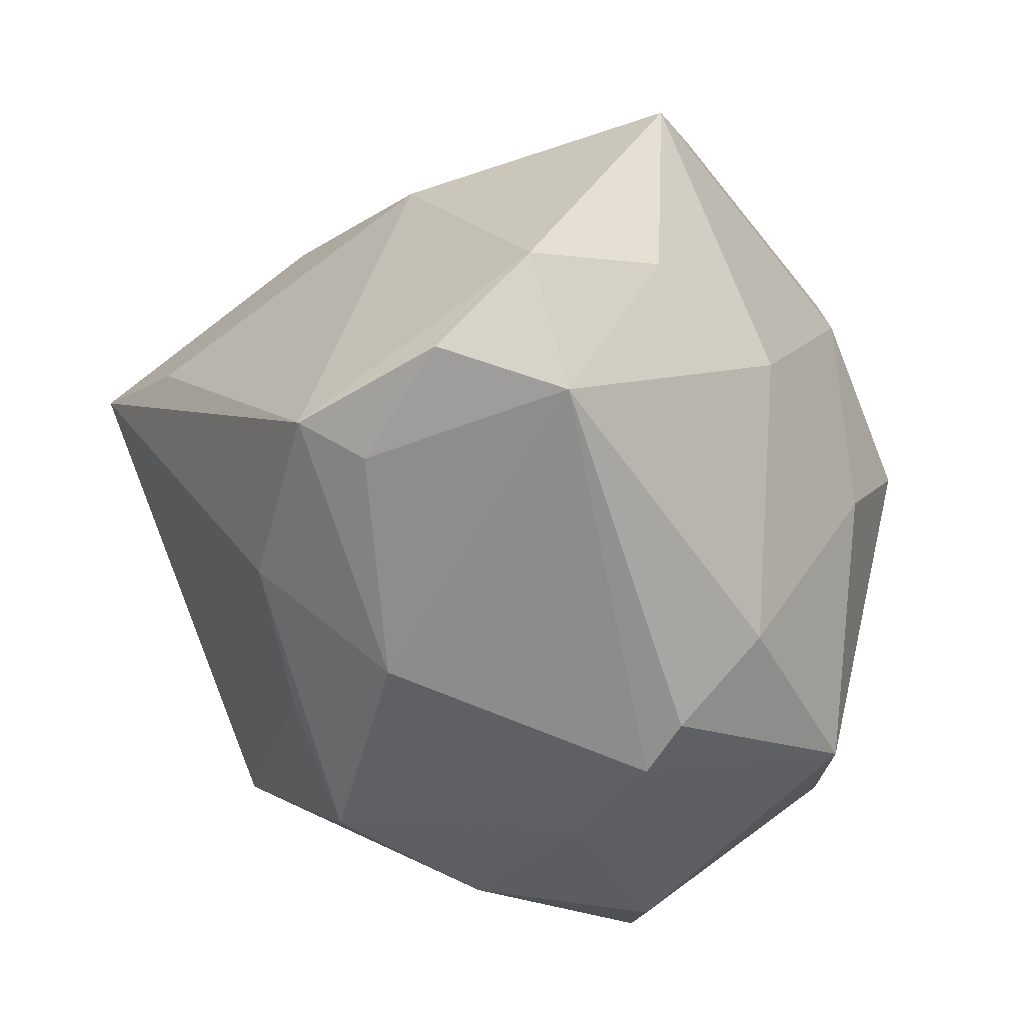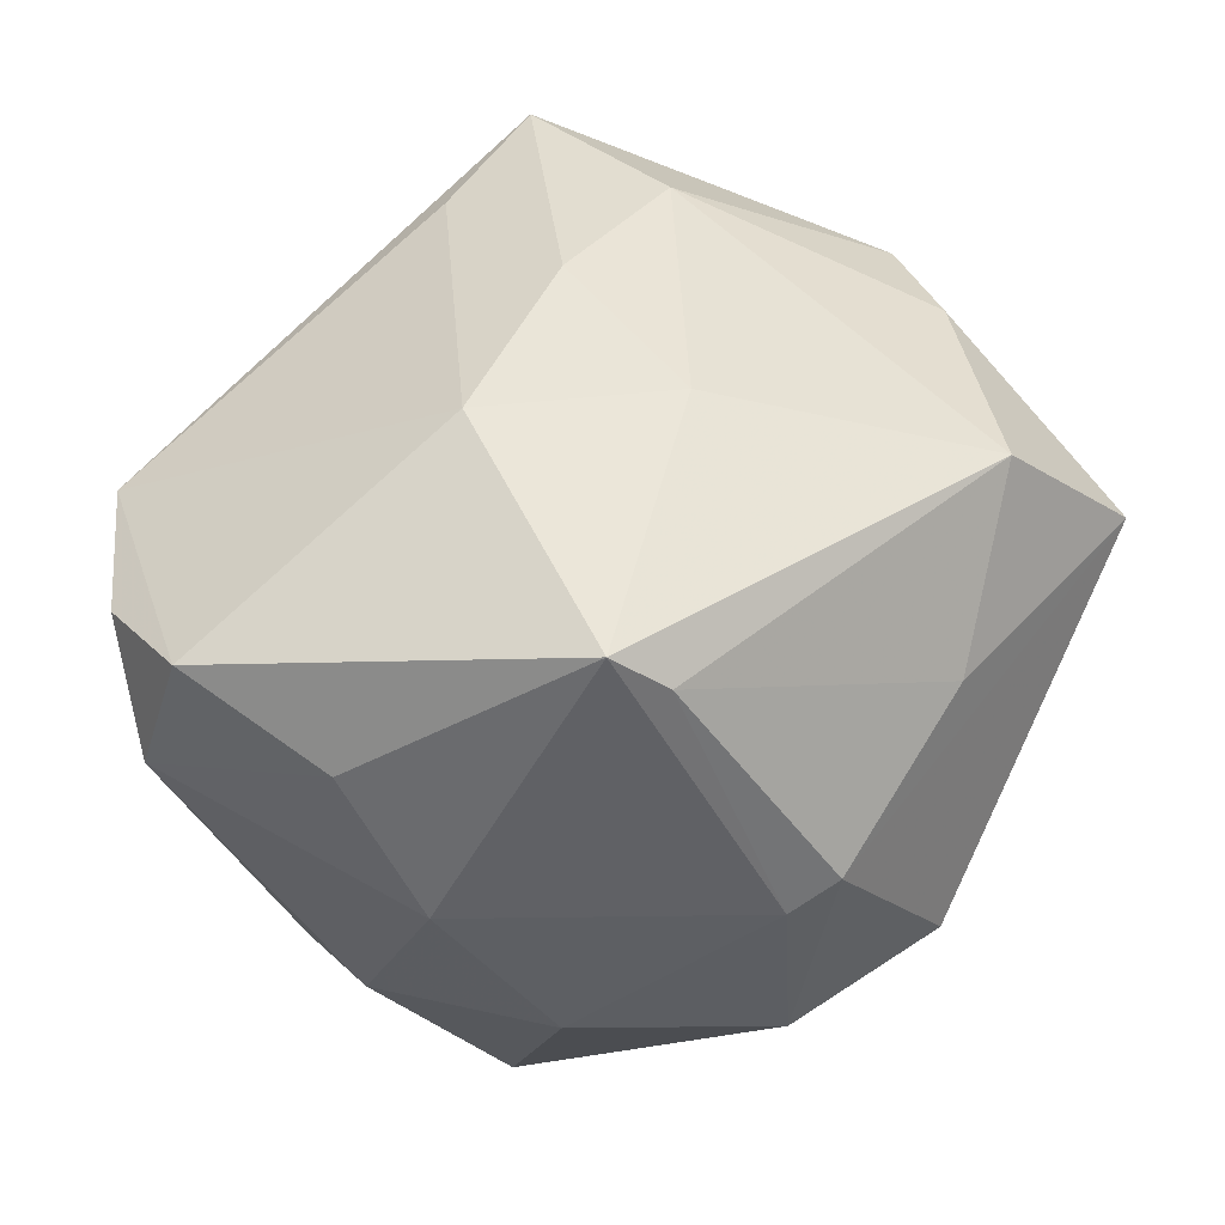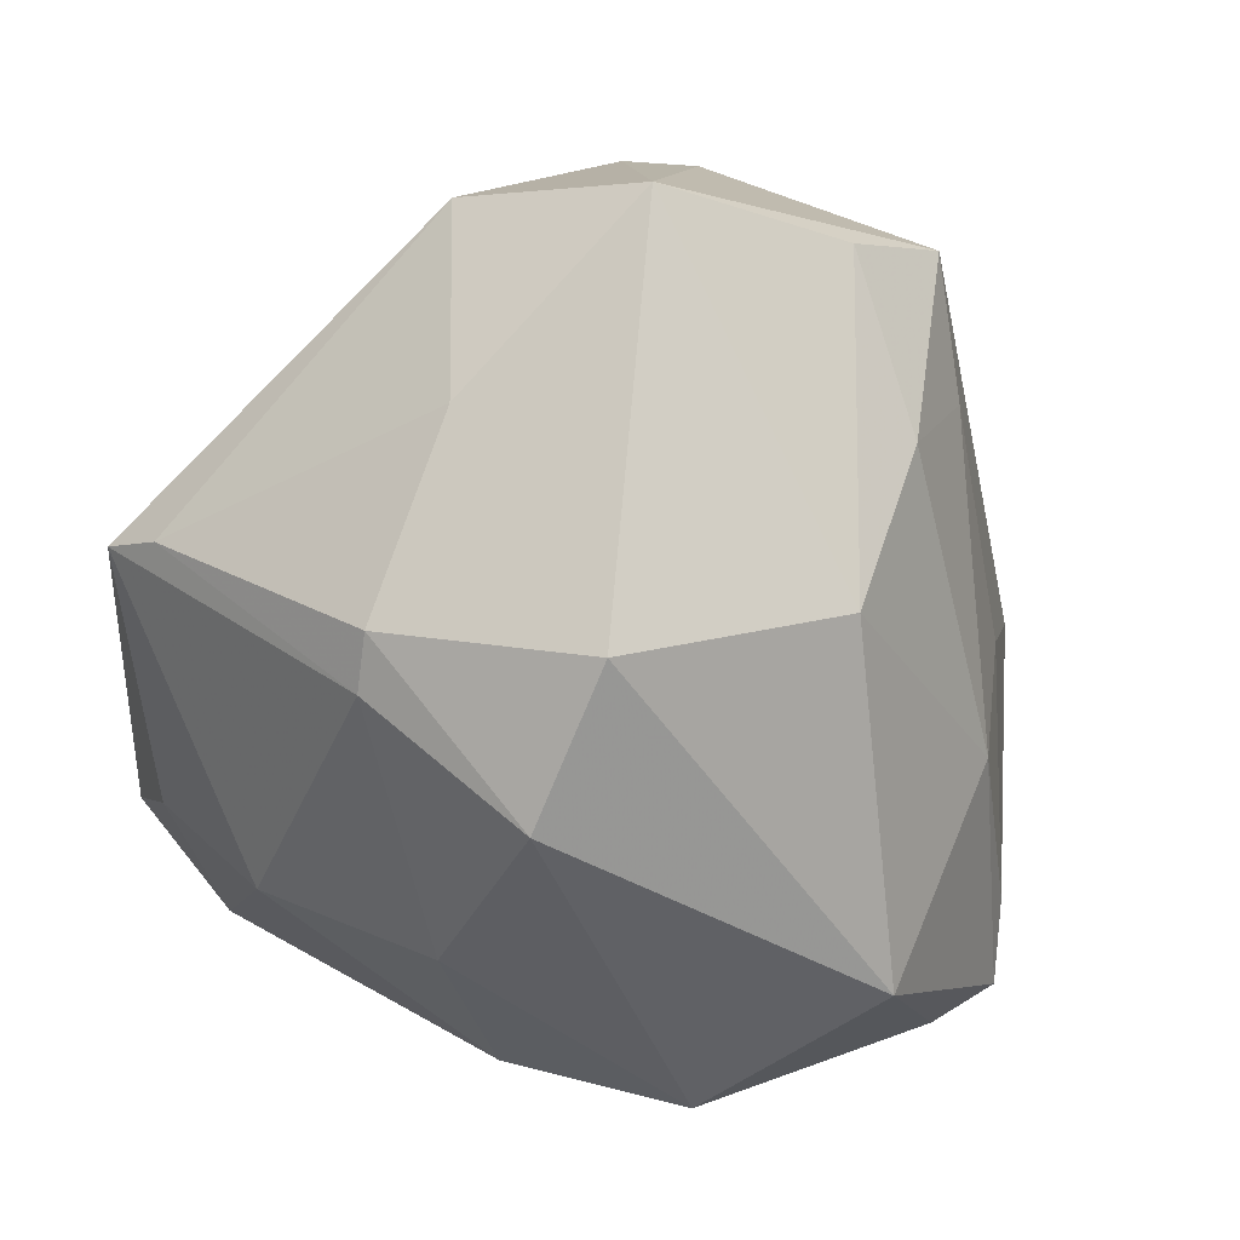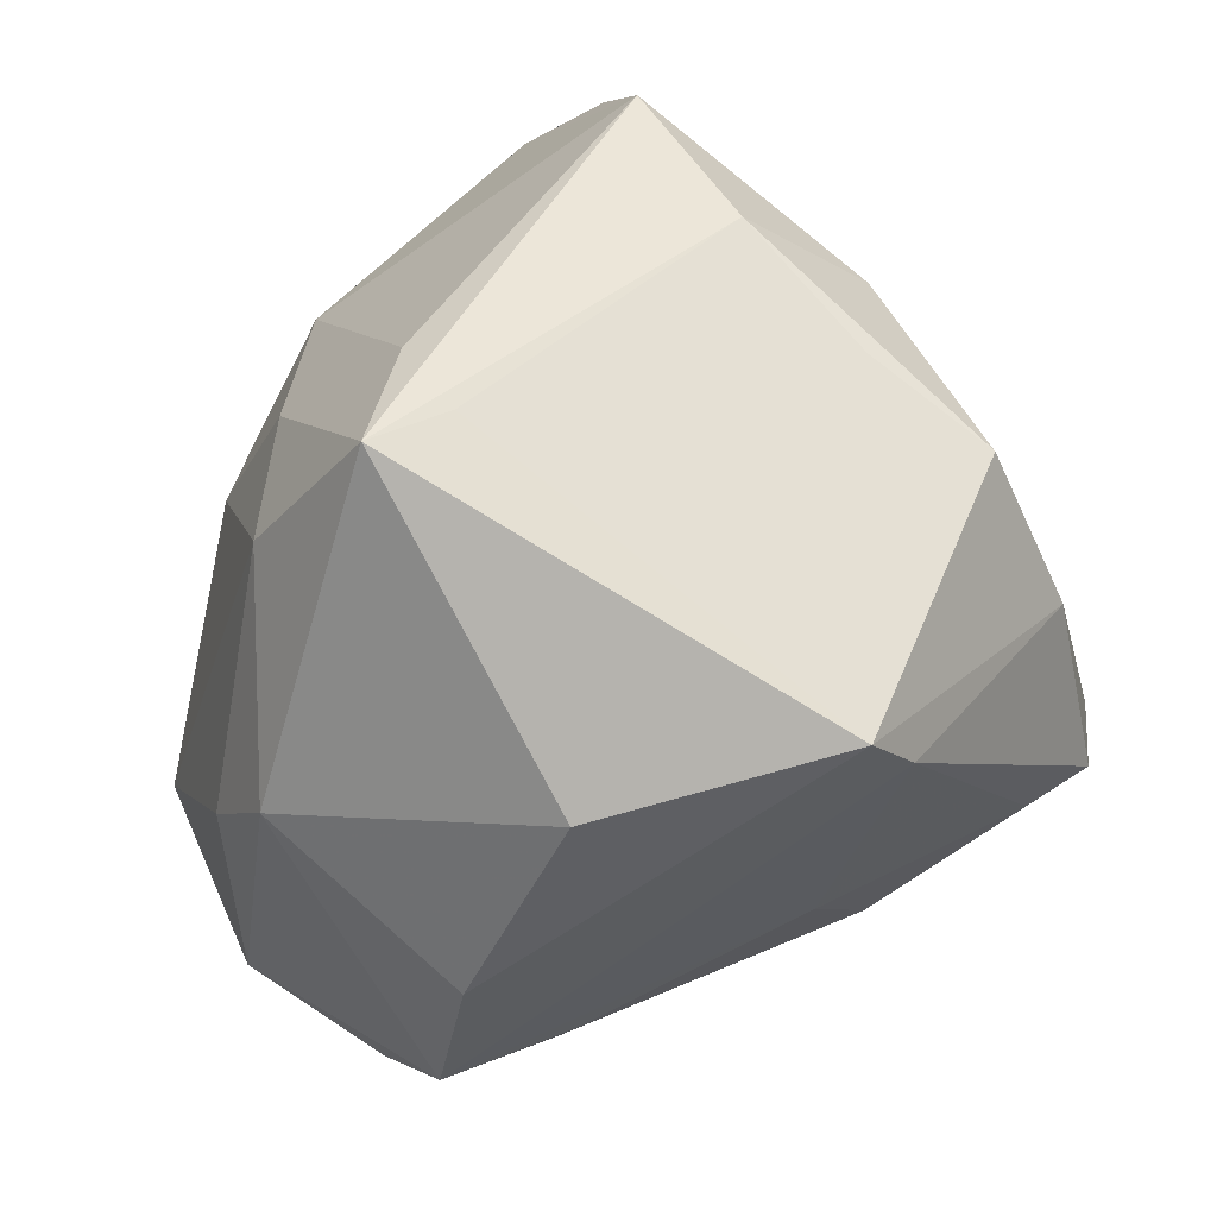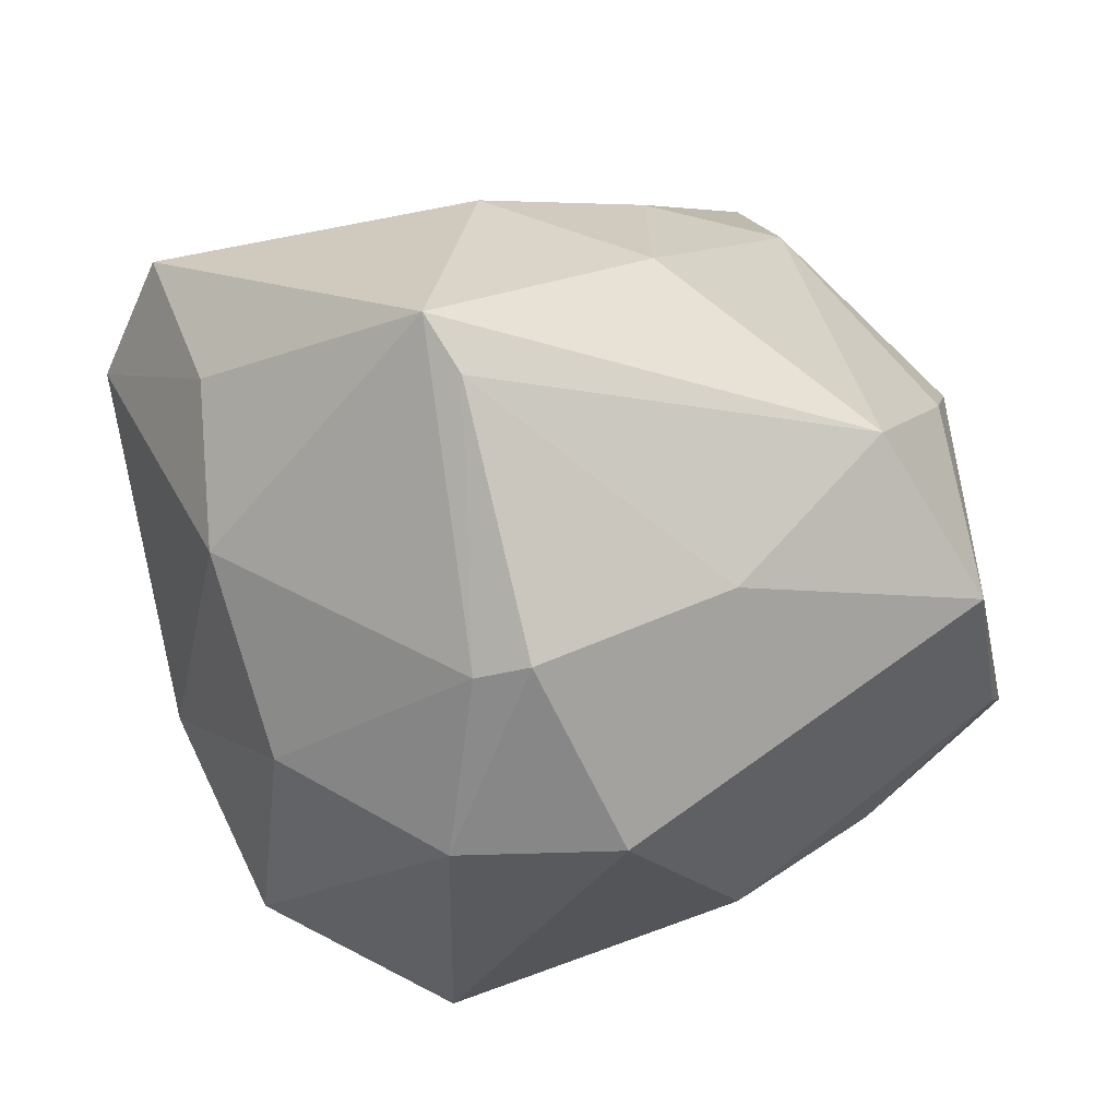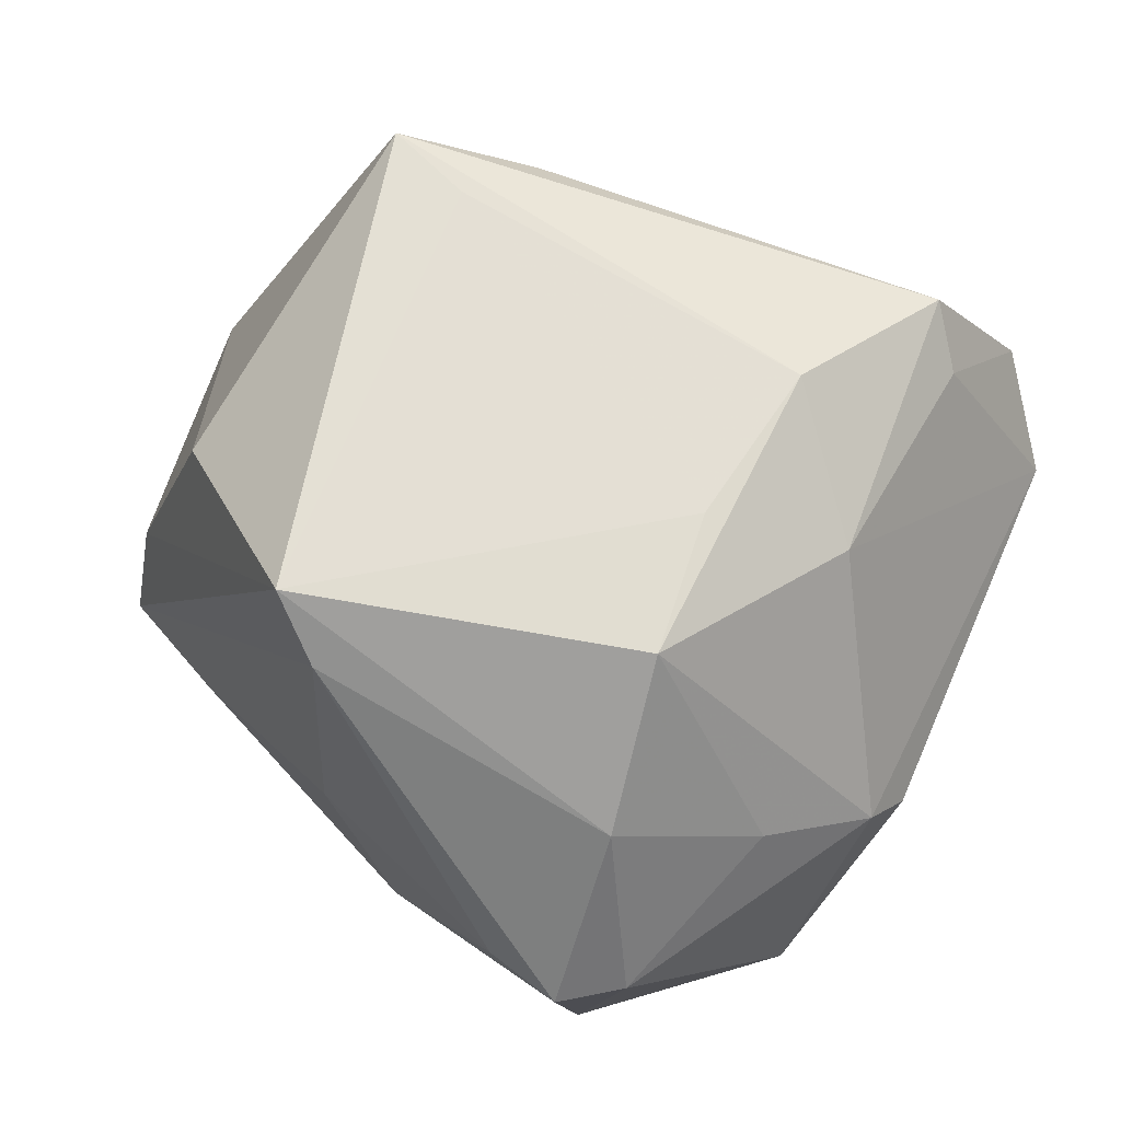
<metadata>
{"format":"obj","ext":"obj","renderer":"f3d","projection":"perspective","resolution":1024,"background":"white","views":[{"elev":11.5,"azim":74.1,"up":"+Y"},{"elev":73.4,"azim":144.9,"up":"+Y"},{"elev":-75.7,"azim":-115.5,"up":"+Z"},{"elev":56.9,"azim":-58.5,"up":"+Z"},{"elev":-45.2,"azim":-177.6,"up":"+Z"},{"elev":47.9,"azim":18.1,"up":"+Z"}]}
</metadata>
<code>
v 0.04234 0.03707 0.01151
v -0.0353 -0.01581 -0.02672
v -0.008701 -0.03801 -0.01889
v -0.03611 0.03382 -0.01654
v -0.008471 0.003942 -0.04694
v -0.04668 0.01754 -0.02526
v 0.00669 0.02251 -0.0392
v -0.03737 -0.01891 0.02554
v 0.006723 0.0461 -0.01947
v -0.04927 -0.00251 -0.02148
v -0.03887 -0.01997 -0.01415
v -0.0174 -0.03598 -0.006461
v 0.01857 -0.04414 0.01105
v 0.02181 -0.04805 -0.009795
v 0.01024 0.002908 -0.04611
v 0.01278 -0.03669 -0.03586
v -0.01393 -0.04299 0.02481
v 0.04935 0.02295 0.009162
v -0.01496 0.007545 0.04682
v -0.009492 0.01734 0.04373
v -0.01848 -0.04022 0.03224
v 0.02023 -0.0182 0.03408
v 0.03613 0.01842 0.03617
v 0.04208 -0.02308 -0.002659
v 0.03431 -0.0112 0.02589
v -0.04816 -0.01282 0.002338
v 0.02937 0.00424 -0.03321
v -0.01221 0.03176 0.02565
v 0.03933 0.01461 0.02947
v 0.00654 -0.04858 -0.009293
v -0.04645 0.0116 0.01364
v -0.02049 0.02605 -0.03084
v 0.01055 0.05029 -0.01444
v 0.0005856 0.02449 -0.03974
v -0.04447 0.01965 0.003045
v -0.02825 0.02333 0.02941
v 0.04286 -0.00789 -0.01594
v 0.006059 0.04074 0.0159
v 0.01993 -0.03343 0.02864
v -0.02402 0.01186 0.04925
v 0.04445 -0.01721 -0.005958
v 0.03224 -0.03297 0.002539
v -0.02027 -0.01634 -0.03788
v -0.01298 0.04051 0.005024
v 0.03584 0.03462 -0.005612
v -0.05148 -0.0114 -0.01329
v 0.02542 -0.0005108 0.03896
v 0.0352 0.02247 -0.01966
v 0.01498 -0.05194 -0.01013
v 0.04391 0.02741 0.02257
v 0.03401 -0.02551 -0.02953
f 27 51 15
f 49 3 16
f 16 3 43
f 15 51 16
f 16 5 15
f 43 5 16
f 47 23 40
f 39 21 13
f 8 21 40
f 7 27 15
f 51 27 37
f 39 24 25
f 25 47 39
f 23 47 25
f 25 24 18
f 43 3 2
f 30 3 49
f 31 8 40
f 46 31 6
f 6 5 43
f 40 21 19
f 19 47 40
f 22 21 39
f 39 47 22
f 22 19 21
f 47 19 22
f 40 23 20
f 23 38 20
f 36 31 40
f 33 4 44
f 44 38 33
f 4 36 44
f 33 38 1
f 1 38 23
f 18 45 1
f 1 45 33
f 49 13 17
f 17 13 21
f 17 30 49
f 17 21 46
f 14 13 49
f 51 24 14
f 49 16 14
f 14 16 51
f 42 24 39
f 39 13 42
f 42 14 24
f 13 14 42
f 15 5 34
f 34 7 15
f 5 6 34
f 27 7 48
f 33 45 48
f 48 7 33
f 48 37 27
f 48 45 18
f 18 37 48
f 41 24 51
f 51 37 41
f 18 24 41
f 41 37 18
f 29 25 18
f 23 25 29
f 46 2 11
f 11 2 3
f 26 31 46
f 8 31 26
f 46 21 26
f 21 8 26
f 10 2 46
f 46 6 10
f 43 2 10
f 10 6 43
f 35 36 4
f 31 36 35
f 4 6 35
f 35 6 31
f 38 44 28
f 28 44 36
f 28 36 40
f 40 20 28
f 28 20 38
f 18 1 50
f 50 1 23
f 50 29 18
f 23 29 50
f 3 30 12
f 30 17 12
f 12 11 3
f 12 17 46
f 46 11 12
f 32 6 4
f 32 34 6
f 33 7 9
f 7 34 9
f 34 32 9
f 9 4 33
f 9 32 4

</code>
